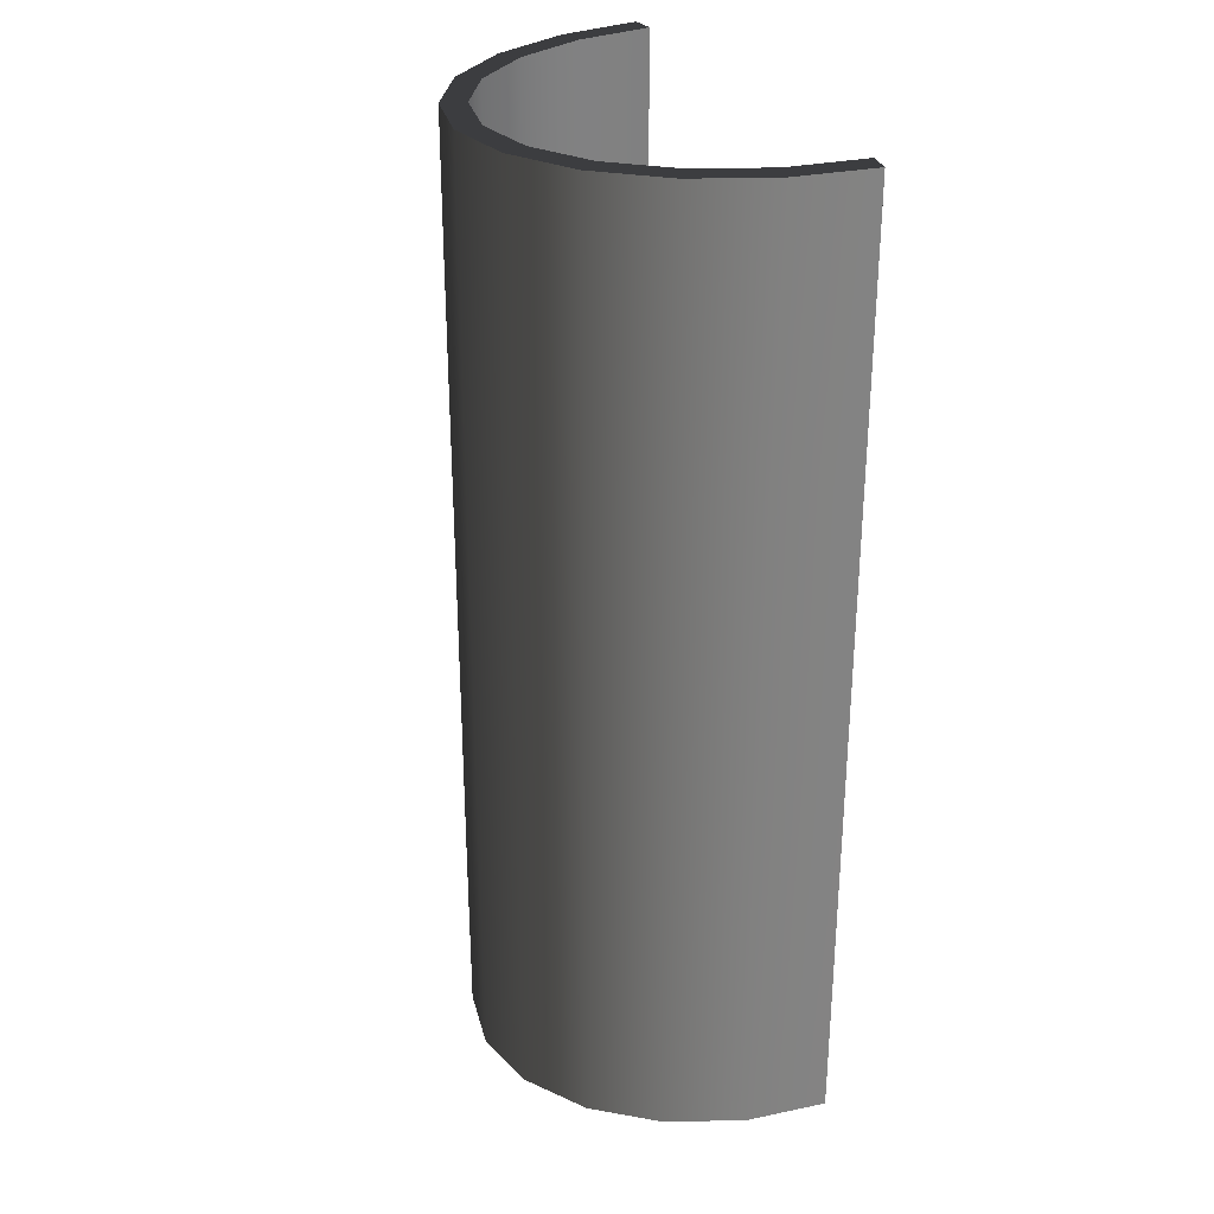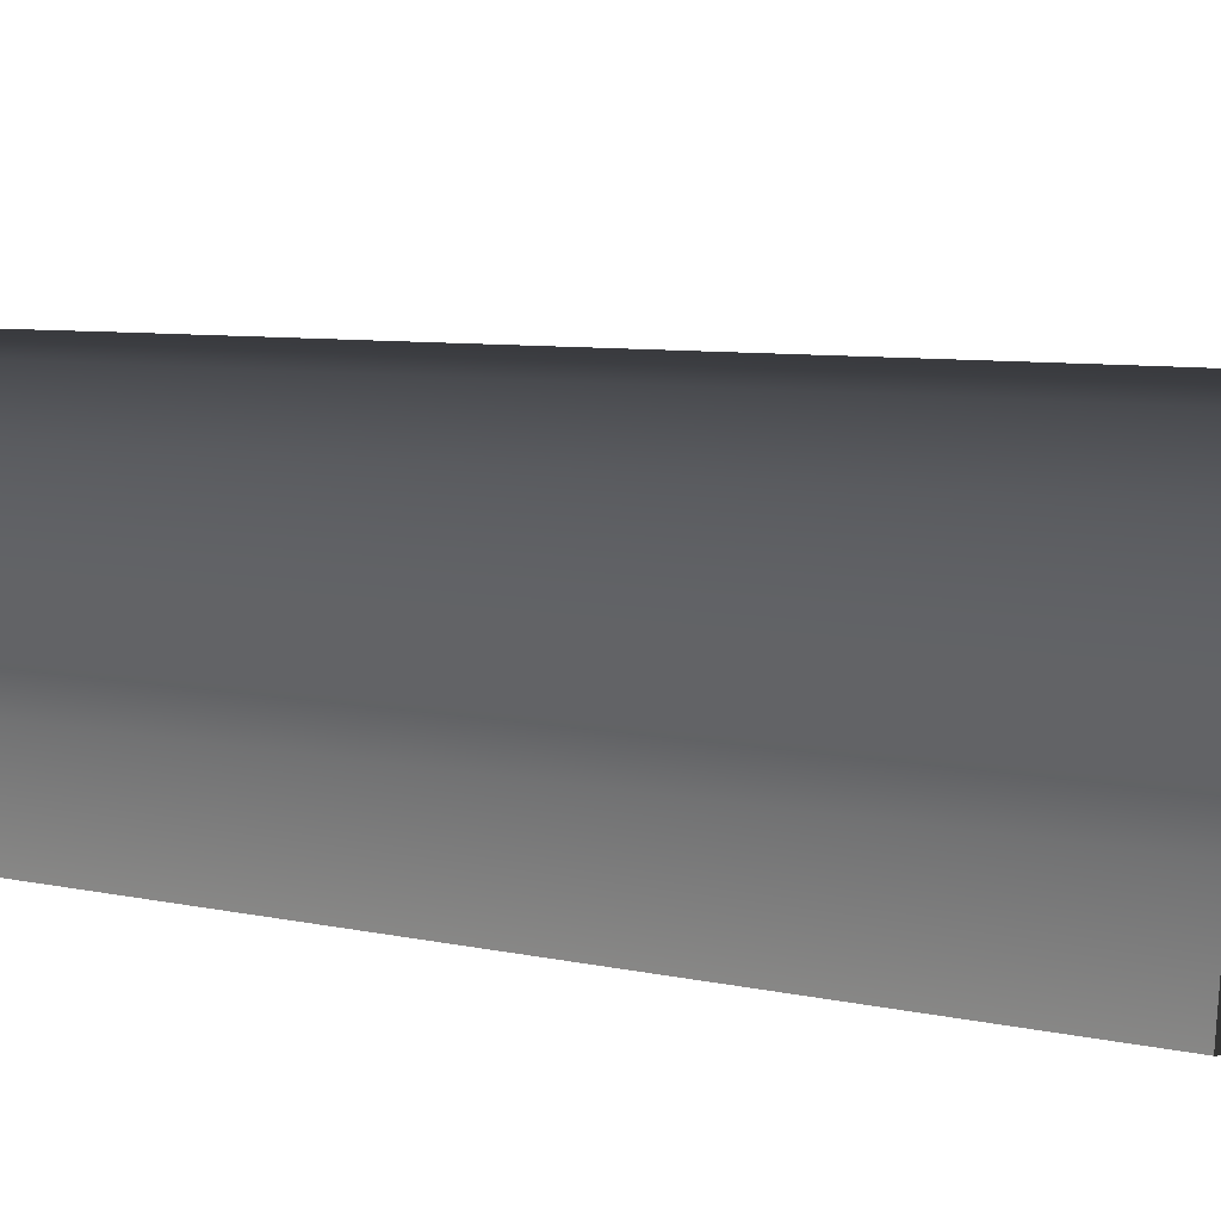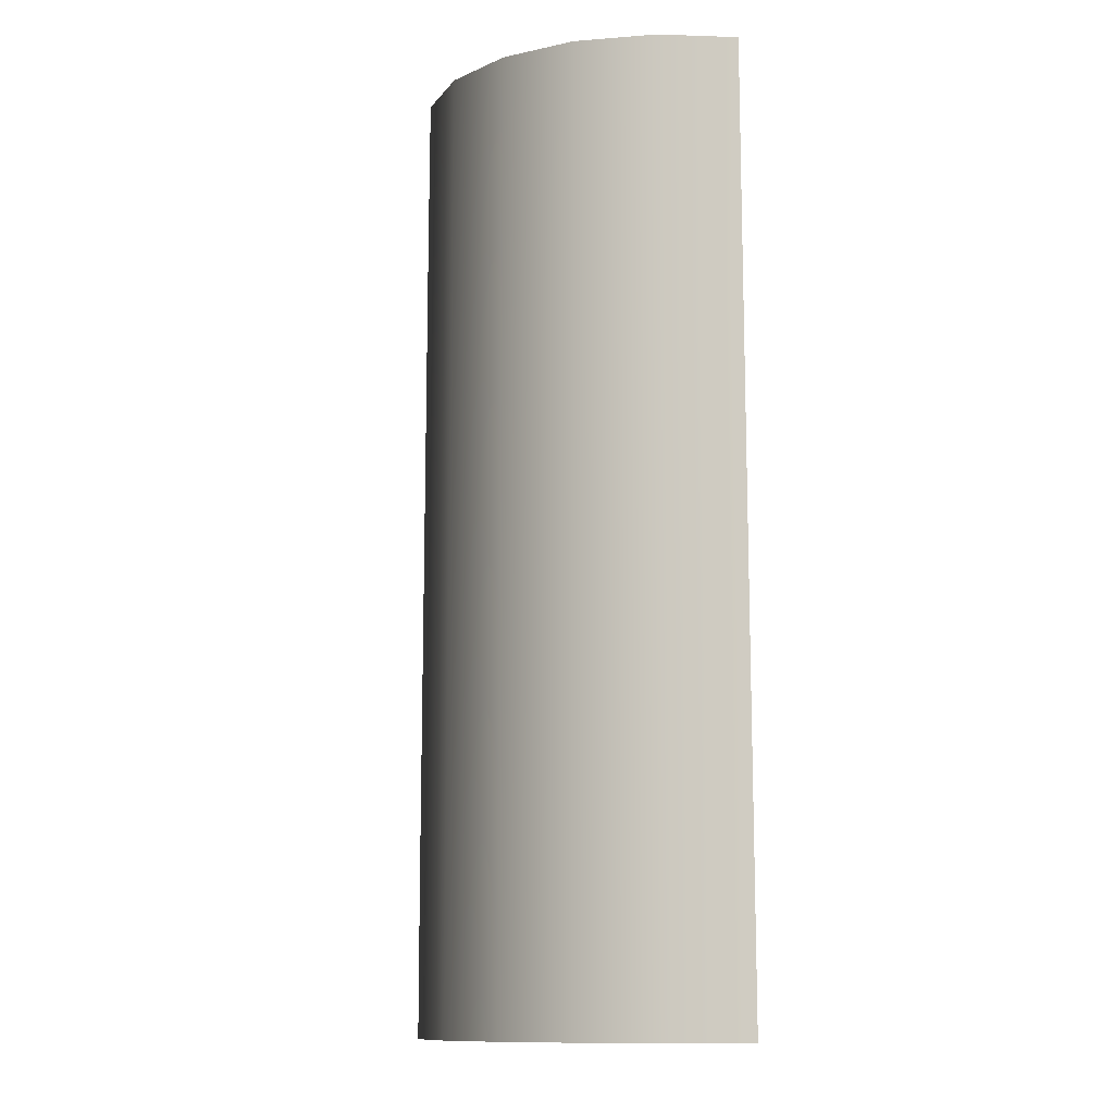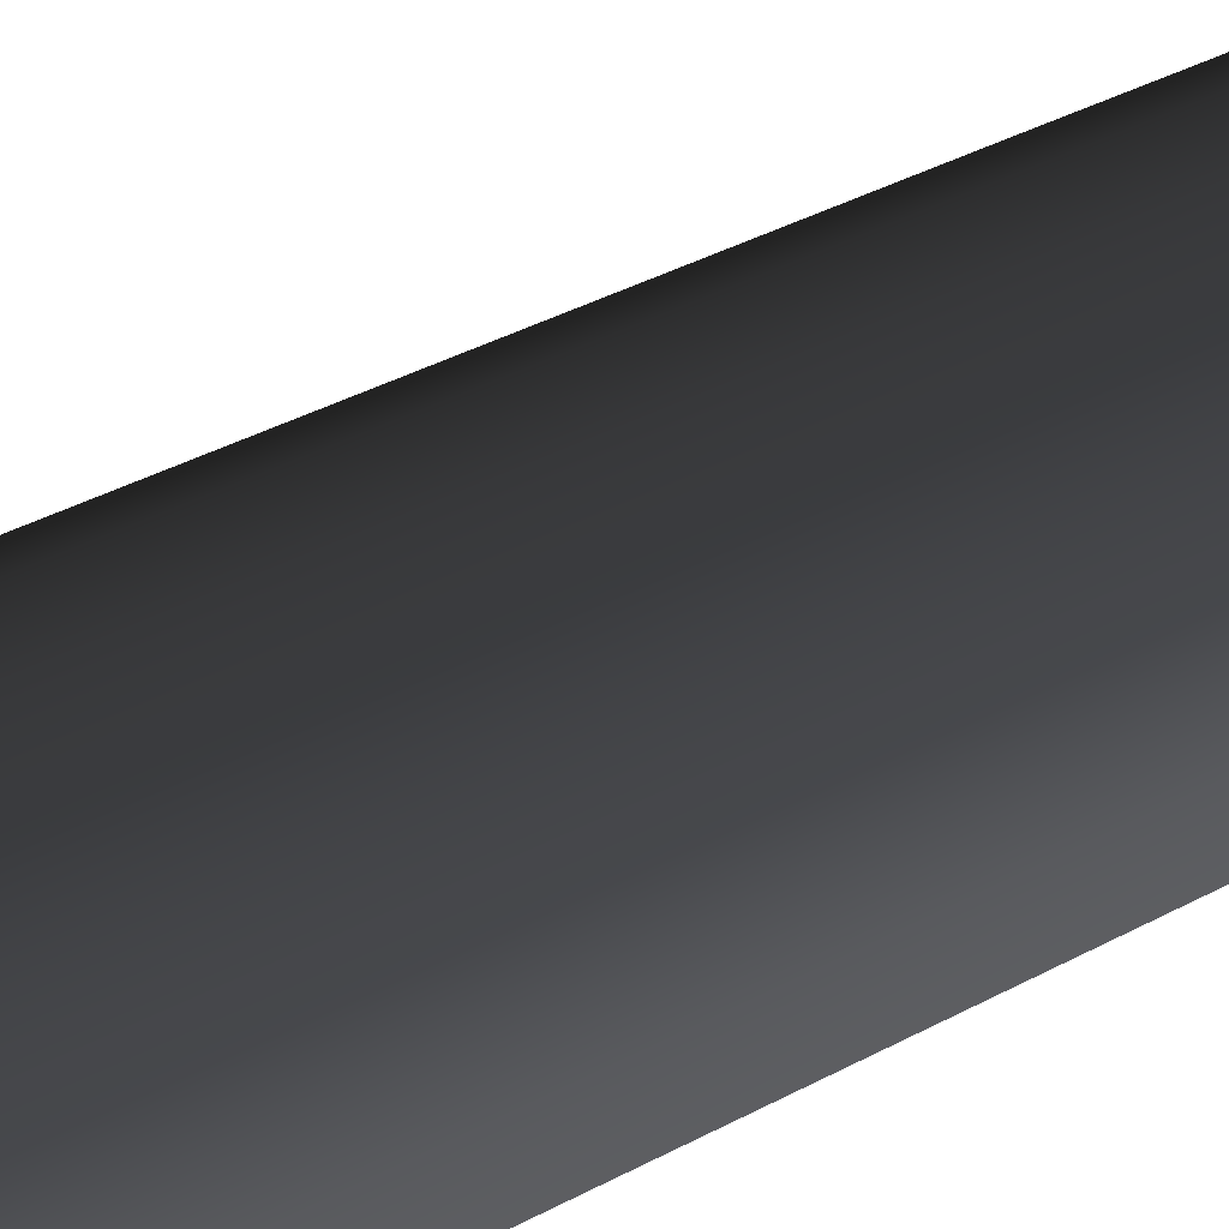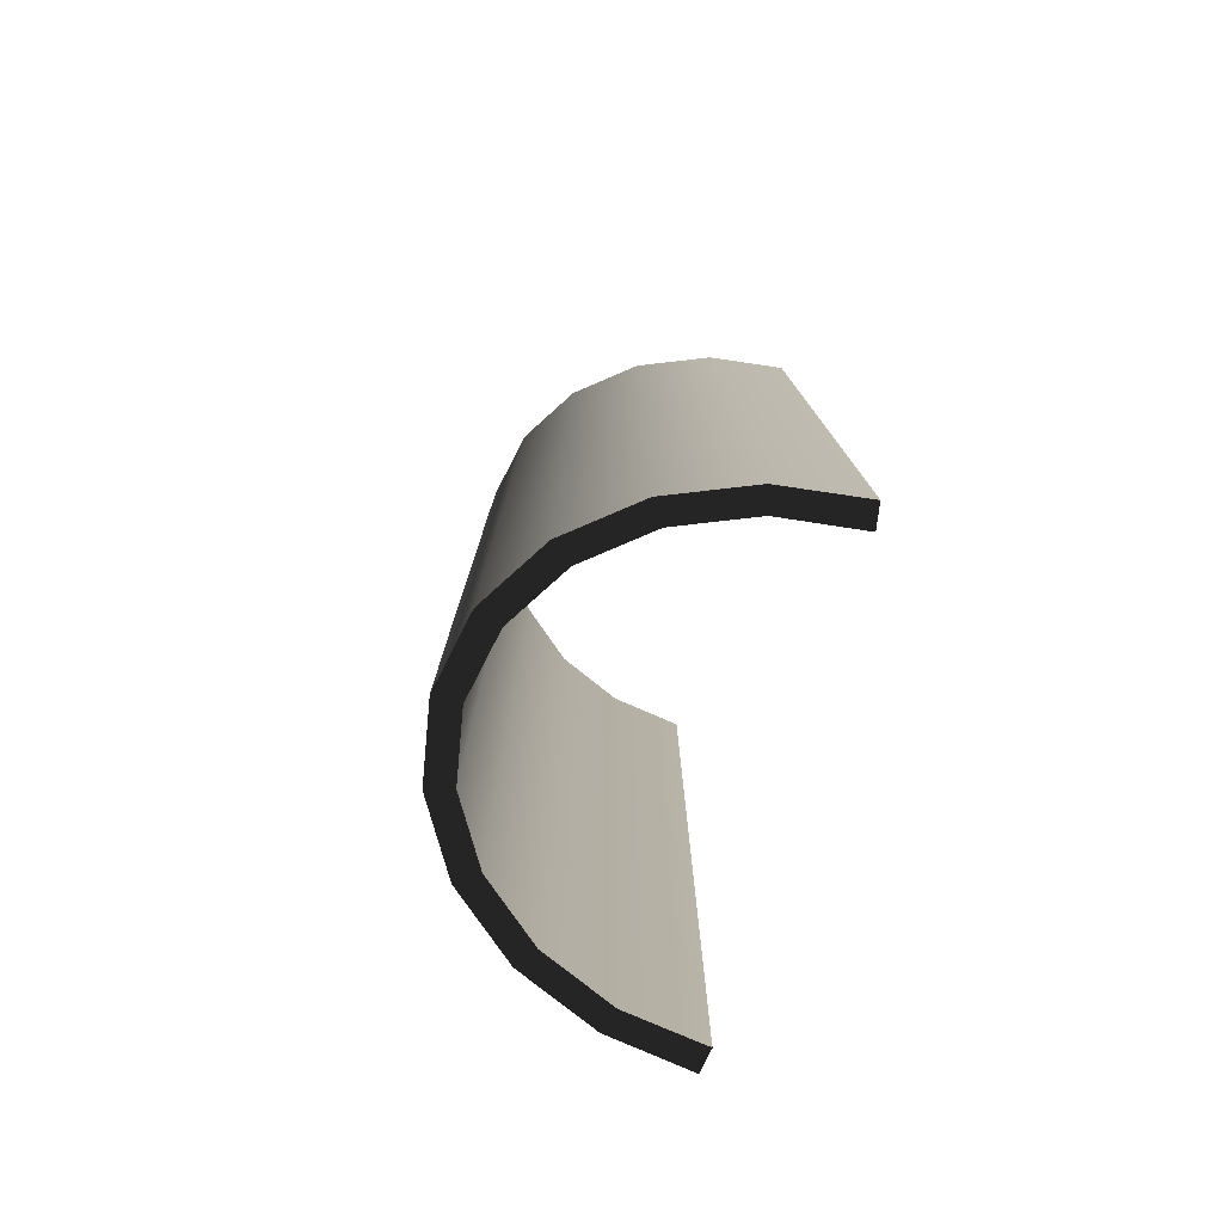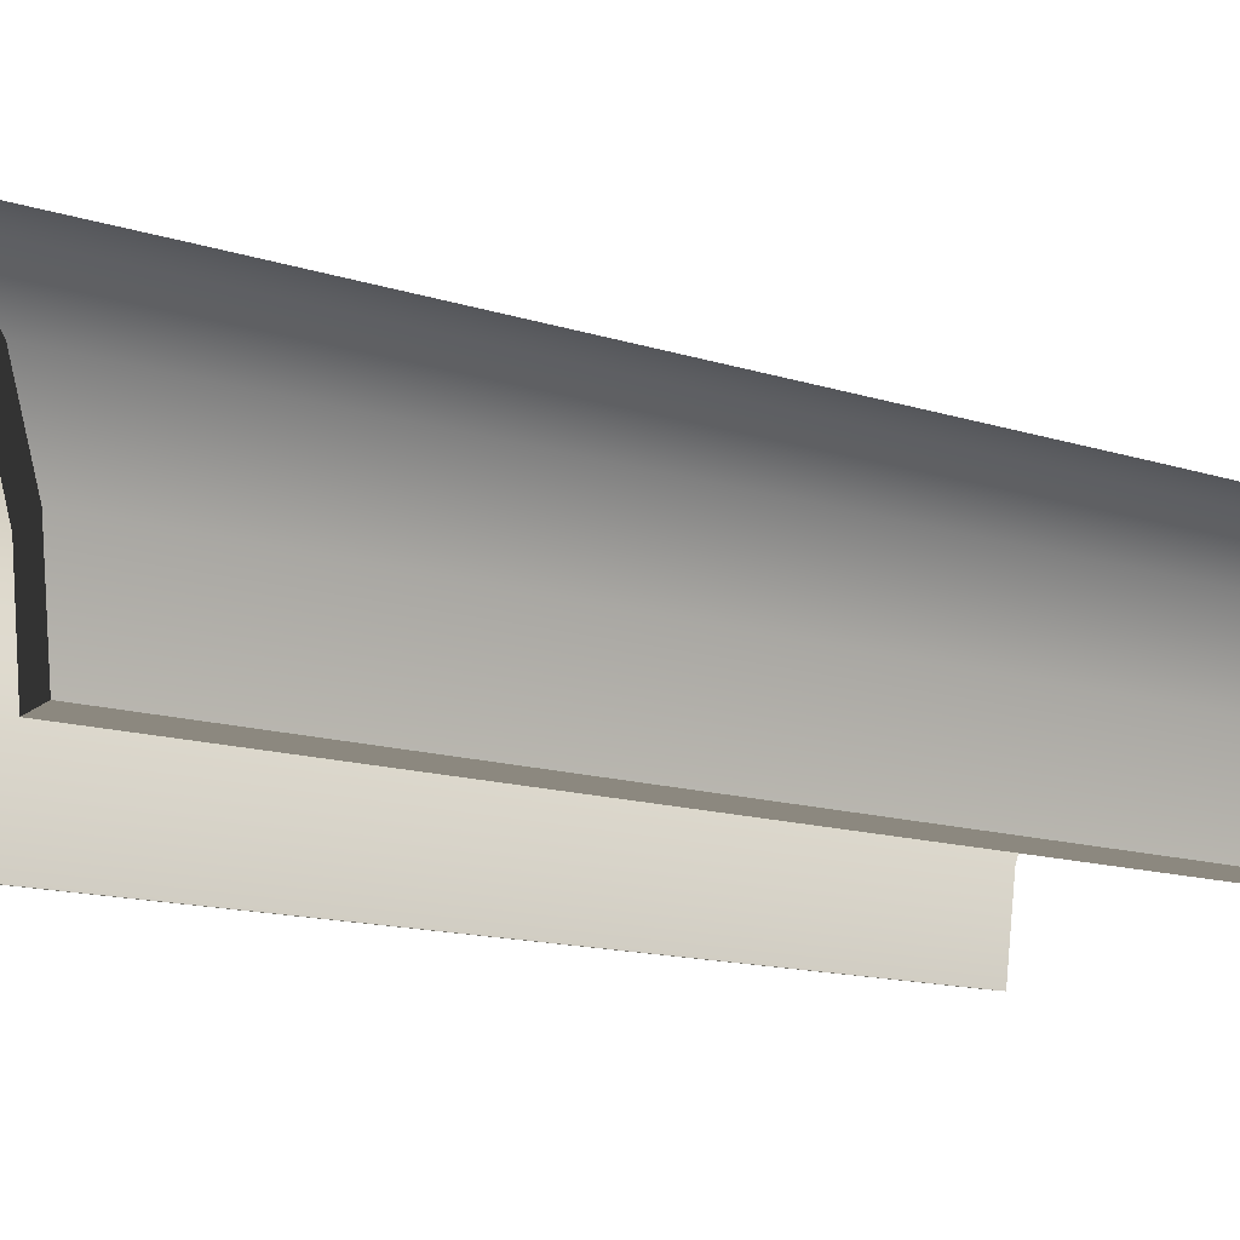
<metadata>
{"format":"obj","ext":"obj","renderer":"f3d","projection":"perspective","resolution":1024,"background":"white","views":[{"elev":30.0,"azim":-114.7,"up":"+Z"},{"elev":6.2,"azim":126.9,"up":"+Y"},{"elev":-11.9,"azim":-102.1,"up":"+Z"},{"elev":47.1,"azim":-120.1,"up":"+Y"},{"elev":-78.3,"azim":-106.1,"up":"+Z"},{"elev":-11.9,"azim":-129.8,"up":"+Y"}]}
</metadata>
<code>
v  79.45 69.33 -135.5
v  93.17 36.38 -135.5
v  93.07 36.34 -208.2
v  79.36 69.26 -208.2
v  57.91 95.69 -135.5
v  57.83 95.58 -208.2
v  30.53 112.8 -135.5
v  30.48 112.6 -208.2
v  0 118.7 -135.5
v  0 118.5 -208.2
v  -30.53 112.8 -135.5
v  -30.48 112.6 -208.2
v  -57.91 95.69 -135.5
v  -57.83 95.58 -208.2
v  -79.45 69.33 -135.5
v  -79.36 69.26 -208.2
v  -93.17 36.38 -135.5
v  -93.07 36.34 -208.2
v  -97.78 1.556 -135.5
v  -97.78 1.556 -208.2
v  97.78 1.556 -135.5
v  97.78 1.556 -208.2
v  -97.78 1.556 207.5
v  -93.07 36.34 207.5
v  -93.17 36.38 147.2
v  -97.78 1.556 147.2
v  -79.36 69.26 207.5
v  -79.45 69.33 147.2
v  -57.83 95.58 207.5
v  -57.91 95.69 147.2
v  -30.48 112.6 207.5
v  -30.53 112.8 147.2
v  0 118.5 207.5
v  0 118.7 147.2
v  30.48 112.6 207.5
v  30.53 112.8 147.2
v  57.83 95.58 207.5
v  57.91 95.69 147.2
v  79.36 69.26 207.5
v  79.45 69.33 147.2
v  93.07 36.34 207.5
v  93.17 36.38 147.2
v  97.78 1.556 207.5
v  97.78 1.556 147.2
v  -93.17 36.38 86.85
v  -97.78 1.556 86.85
v  -79.45 69.33 86.85
v  -57.91 95.69 86.85
v  -30.53 112.8 86.85
v  0 118.7 86.85
v  30.53 112.8 86.85
v  57.91 95.69 86.85
v  79.45 69.33 86.85
v  93.17 36.38 86.85
v  97.78 1.556 86.85
v  -93.17 36.38 22.38
v  -97.78 1.556 22.38
v  -79.45 69.33 22.38
v  -57.91 95.69 22.38
v  -30.53 112.8 22.38
v  0 118.7 22.38
v  30.53 112.8 22.38
v  57.91 95.69 22.38
v  79.45 69.33 22.38
v  93.17 36.38 22.38
v  97.78 1.556 22.38
v  -93.17 36.38 -51.54
v  -97.78 1.556 -51.54
v  -79.45 69.33 -51.54
v  -57.91 95.69 -51.54
v  -30.53 112.8 -51.54
v  0 118.7 -51.54
v  30.53 112.8 -51.54
v  57.91 95.69 -51.54
v  79.45 69.33 -51.54
v  93.17 36.38 -51.54
v  97.78 1.556 -51.54
v  71.11 63.28 -135.5
v  71.11 63.28 -208.2
v  83.59 33.27 -208.2
v  83.59 33.27 -135.5
v  51.66 87.1 -135.5
v  51.66 87.1 -208.2
v  27.16 102.4 -135.5
v  27.16 102.4 -208.2
v  0 107.7 -135.5
v  0 107.7 -208.2
v  -27.16 102.4 -135.5
v  -27.16 102.4 -208.2
v  -51.66 87.09 -135.5
v  -51.66 87.1 -208.2
v  -71.11 63.28 -135.5
v  -71.11 63.28 -208.2
v  -83.59 33.27 -135.5
v  -83.59 33.27 -208.2
v  -87.89 0 -135.5
v  -87.89 0 -208.2
v  87.89 0 -208.2
v  87.89 0 -135.5
v  -87.89 0 207.5
v  -87.89 0 147.2
v  -83.59 33.27 147.2
v  -83.59 33.27 207.5
v  -71.11 63.28 147.2
v  -71.11 63.28 207.5
v  -51.66 87.09 147.2
v  -51.66 87.09 207.5
v  -27.16 102.4 147.2
v  -27.16 102.4 207.5
v  0 107.7 147.2
v  0 107.7 207.5
v  27.16 102.4 147.2
v  27.16 102.4 207.5
v  51.66 87.09 147.2
v  51.66 87.09 207.5
v  71.11 63.28 147.2
v  71.11 63.28 207.5
v  83.59 33.27 147.2
v  83.59 33.27 207.5
v  87.89 0 147.2
v  87.89 0 207.5
v  -87.89 0 86.85
v  -83.59 33.27 86.85
v  -71.11 63.28 86.85
v  -51.66 87.09 86.85
v  -27.16 102.4 86.85
v  0 107.7 86.85
v  27.16 102.4 86.85
v  51.66 87.09 86.85
v  71.11 63.28 86.85
v  83.59 33.27 86.85
v  87.89 0 86.85
v  -87.89 0 22.38
v  -83.59 33.27 22.38
v  -71.11 63.28 22.38
v  -51.66 87.09 22.38
v  -27.16 102.4 22.38
v  0 107.7 22.38
v  27.16 102.4 22.38
v  51.66 87.1 22.38
v  71.11 63.28 22.38
v  83.59 33.27 22.38
v  87.89 0 22.38
v  -87.89 0 -51.54
v  -83.59 33.27 -51.54
v  -71.11 63.28 -51.54
v  -51.66 87.09 -51.54
v  -27.16 102.4 -51.54
v  0 107.7 -51.54
v  27.16 102.4 -51.54
v  51.66 87.1 -51.54
v  71.11 63.28 -51.54
v  83.59 33.27 -51.54
v  87.89 0 -51.54
o Tunnel
g Tunnel
f 1 2 3 4
f 5 1 4 6
f 7 5 6 8
f 9 7 8 10
f 11 9 10 12
f 13 11 12 14
f 15 13 14 16
f 17 15 16 18
f 19 17 18 20
f 2 21 22 3
f 23 24 25 26
f 24 27 28 25
f 27 29 30 28
f 29 31 32 30
f 31 33 34 32
f 33 35 36 34
f 35 37 38 36
f 37 39 40 38
f 39 41 42 40
f 41 43 44 42
f 26 25 45 46
f 25 28 47 45
f 28 30 48 47
f 30 32 49 48
f 32 34 50 49
f 34 36 51 50
f 36 38 52 51
f 38 40 53 52
f 40 42 54 53
f 42 44 55 54
f 46 45 56 57
f 45 47 58 56
f 47 48 59 58
f 48 49 60 59
f 49 50 61 60
f 50 51 62 61
f 51 52 63 62
f 52 53 64 63
f 53 54 65 64
f 54 55 66 65
f 57 56 67 68
f 56 58 69 67
f 58 59 70 69
f 59 60 71 70
f 60 61 72 71
f 61 62 73 72
f 62 63 74 73
f 63 64 75 74
f 64 65 76 75
f 65 66 77 76
f 68 67 17 19
f 67 69 15 17
f 69 70 13 15
f 70 71 11 13
f 71 72 9 11
f 72 73 7 9
f 73 74 5 7
f 74 75 1 5
f 75 76 2 1
f 76 77 21 2
f 78 79 80 81
f 82 83 79 78
f 84 85 83 82
f 86 87 85 84
f 88 89 87 86
f 90 91 89 88
f 92 93 91 90
f 94 95 93 92
f 96 97 95 94
f 81 80 98 99
f 100 101 102 103
f 103 102 104 105
f 105 104 106 107
f 107 106 108 109
f 109 108 110 111
f 111 110 112 113
f 113 112 114 115
f 115 114 116 117
f 117 116 118 119
f 119 118 120 121
f 101 122 123 102
f 102 123 124 104
f 104 124 125 106
f 106 125 126 108
f 108 126 127 110
f 110 127 128 112
f 112 128 129 114
f 114 129 130 116
f 116 130 131 118
f 118 131 132 120
f 122 133 134 123
f 123 134 135 124
f 124 135 136 125
f 125 136 137 126
f 126 137 138 127
f 127 138 139 128
f 128 139 140 129
f 129 140 141 130
f 130 141 142 131
f 131 142 143 132
f 133 144 145 134
f 134 145 146 135
f 135 146 147 136
f 136 147 148 137
f 137 148 149 138
f 138 149 150 139
f 139 150 151 140
f 140 151 152 141
f 141 152 153 142
f 142 153 154 143
f 144 96 94 145
f 145 94 92 146
f 146 92 90 147
f 147 90 88 148
f 148 88 86 149
f 149 86 84 150
f 150 84 82 151
f 151 82 78 152
f 152 78 81 153
f 153 81 99 154
f 79 4 3 80
f 83 6 4 79
f 85 8 6 83
f 87 10 8 85
f 87 89 12 10
f 89 91 14 12
f 91 93 16 14
f 93 95 18 16
f 95 97 20 18
f 19 20 97 96
f 80 3 22 98
f 22 21 99 98
f 23 26 101 100
f 103 24 23 100
f 105 27 24 103
f 107 29 27 105
f 109 31 29 107
f 111 33 31 109
f 111 113 35 33
f 113 115 37 35
f 115 117 39 37
f 117 119 41 39
f 119 121 43 41
f 44 43 121 120
f 26 46 122 101
f 55 44 120 132
f 46 57 133 122
f 66 55 132 143
f 57 68 144 133
f 77 66 143 154
f 68 19 96 144
f 21 77 154 99

</code>
